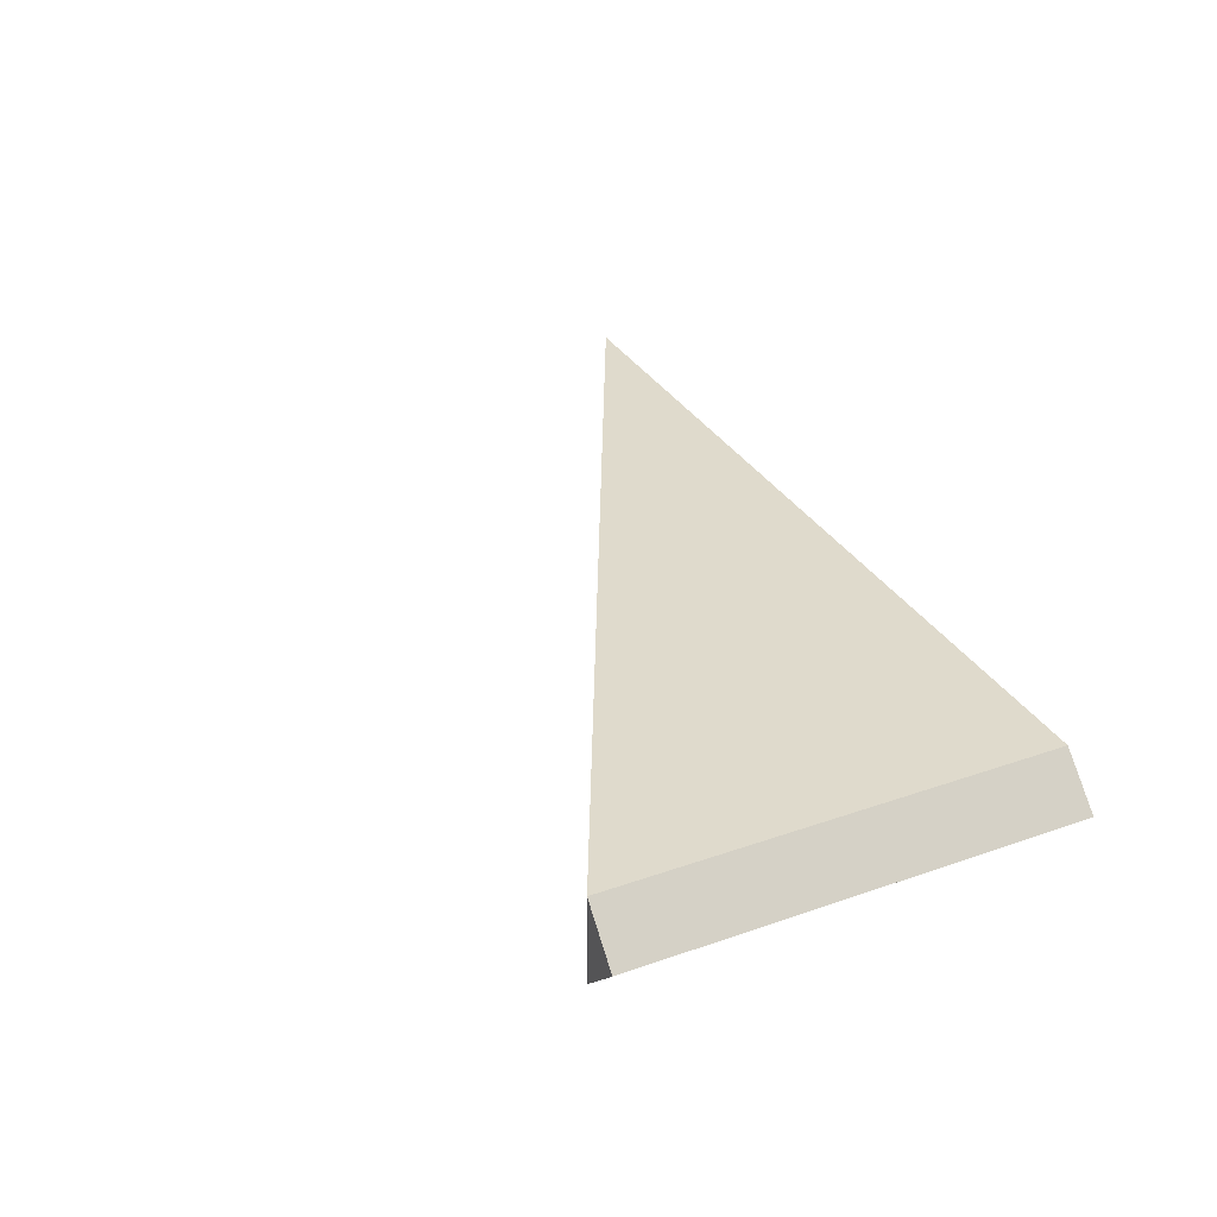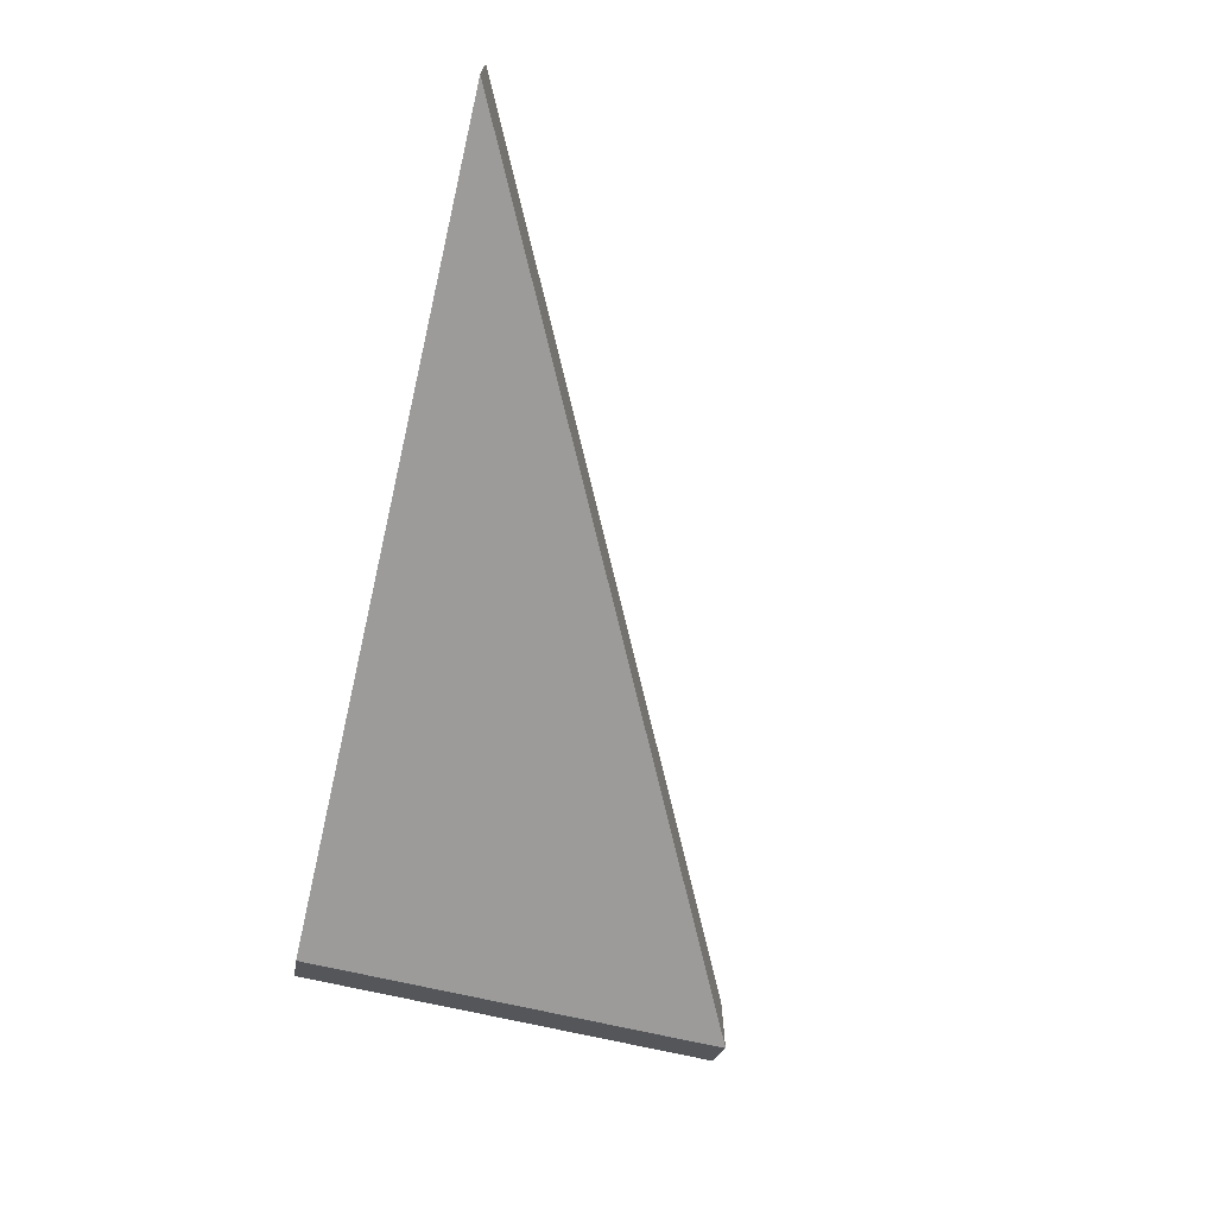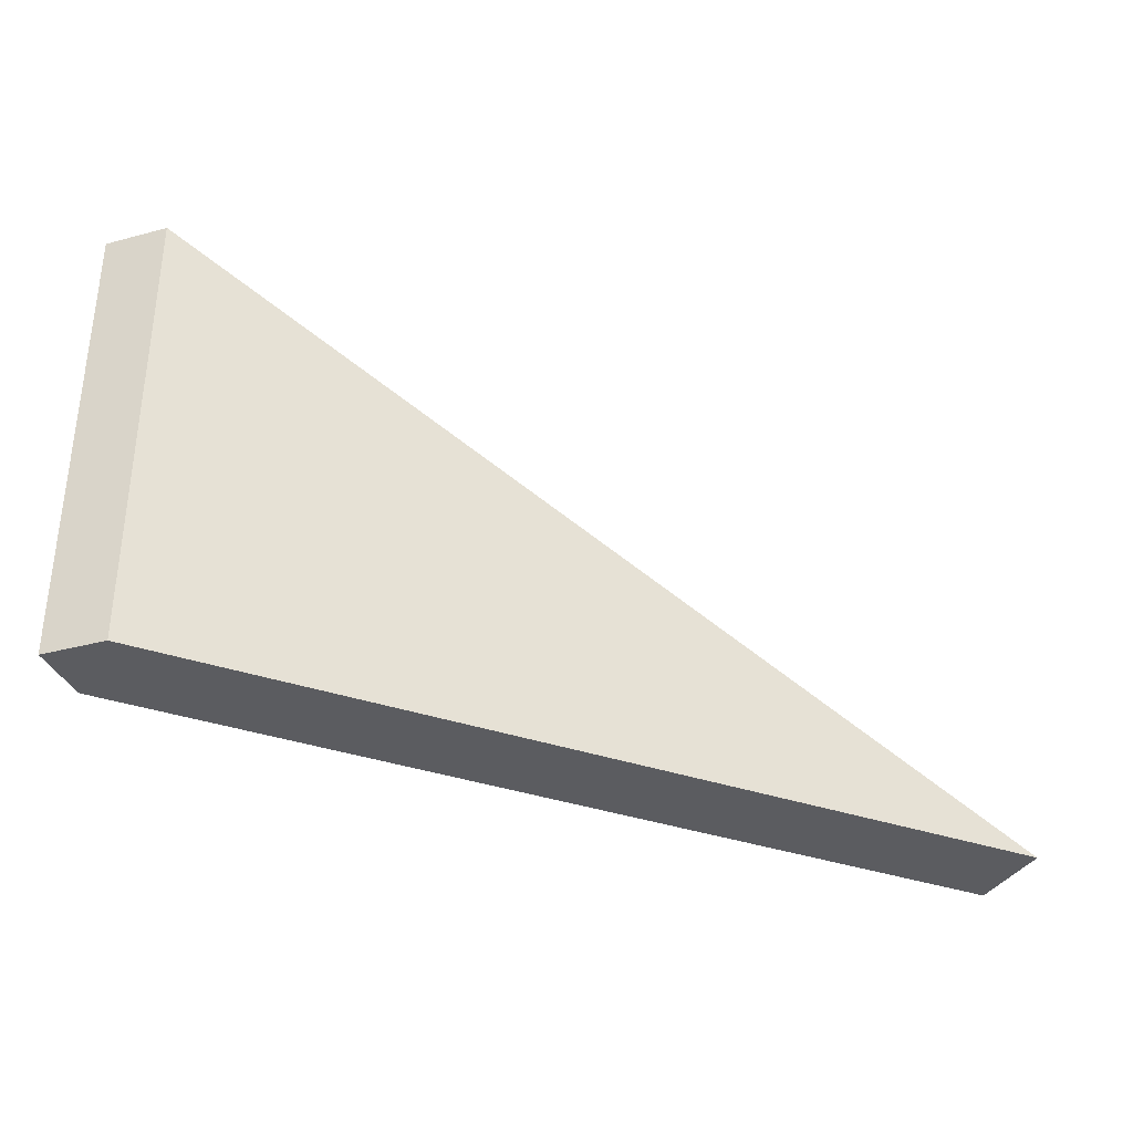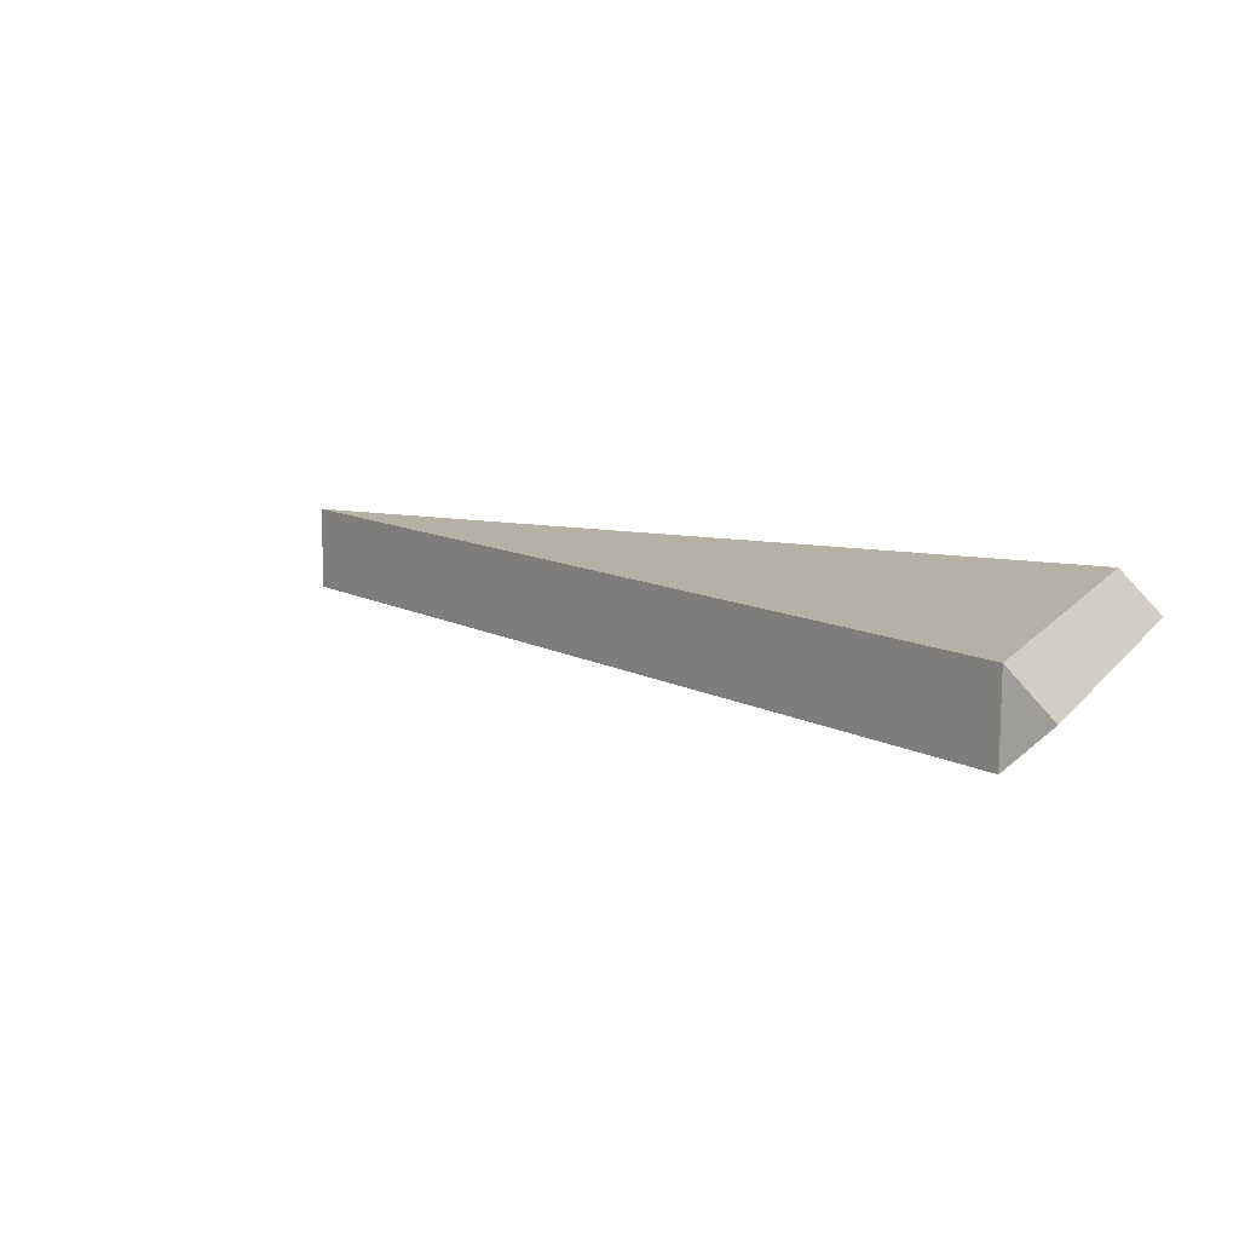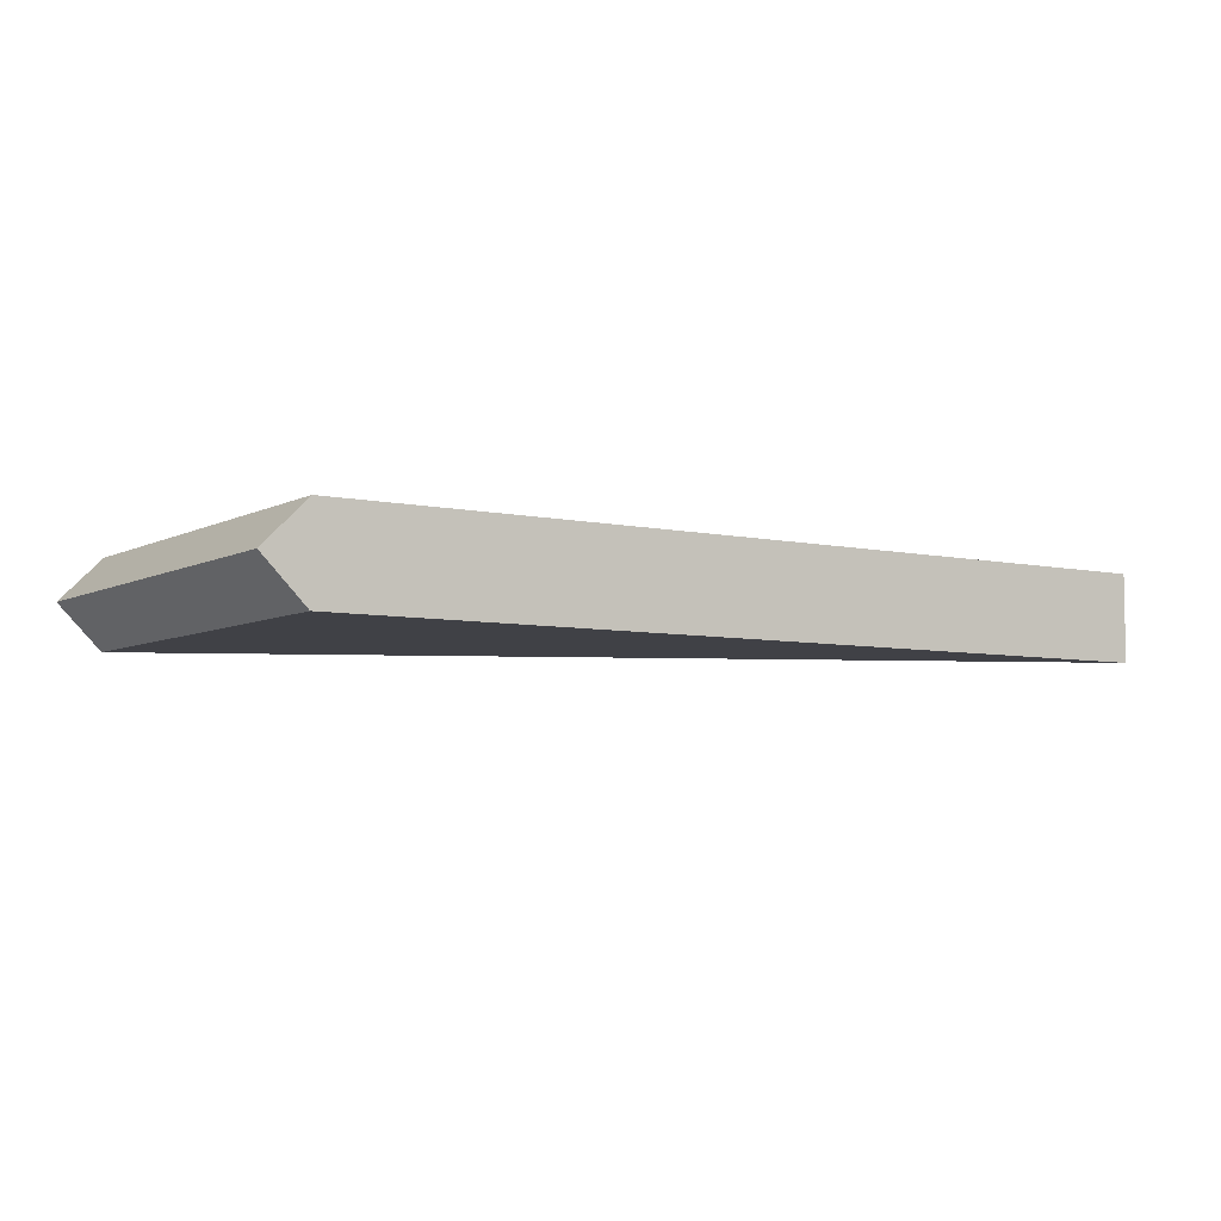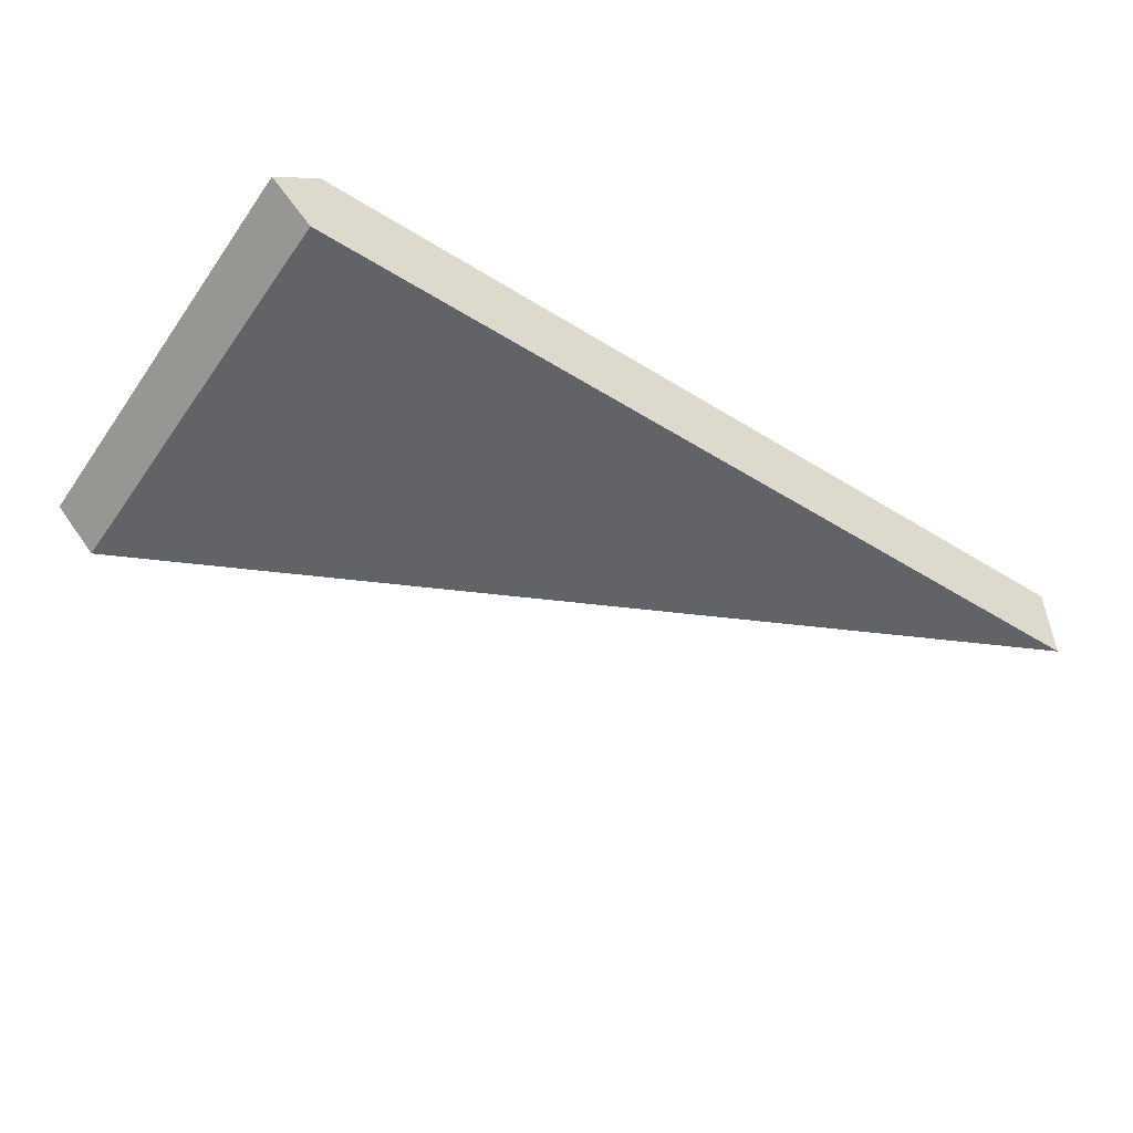
<metadata>
{"format":"obj","ext":"obj","renderer":"f3d","projection":"perspective","resolution":1024,"background":"white","views":[{"elev":32.4,"azim":-115.8,"up":"+Z"},{"elev":-69.8,"azim":76.8,"up":"+Z"},{"elev":-34.5,"azim":-25.2,"up":"+Y"},{"elev":11.8,"azim":-155.8,"up":"+Z"},{"elev":-6.0,"azim":-33.8,"up":"+Z"},{"elev":-51.0,"azim":-34.1,"up":"+Z"}]}
</metadata>
<code>
o object1
g object1
v -0.5 0 -0.55
v -0.55 0 -0.5
v -0.55 0.5 -0.5
v -0.5 0.5 -0.55
v -0.5 0 -0.45
v 0.5 0 -0.45
v -0.5 0.5 -0.45
v 0.5 0 -0.55
f 1 2 4
f 2 3 4
f 5 6 7
f 2 5 7
f 2 7 3
f 8 1 4
f 3 7 4
f 8 4 6
f 4 7 6
f 5 2 1
f 5 8 6
f 5 1 8

</code>
